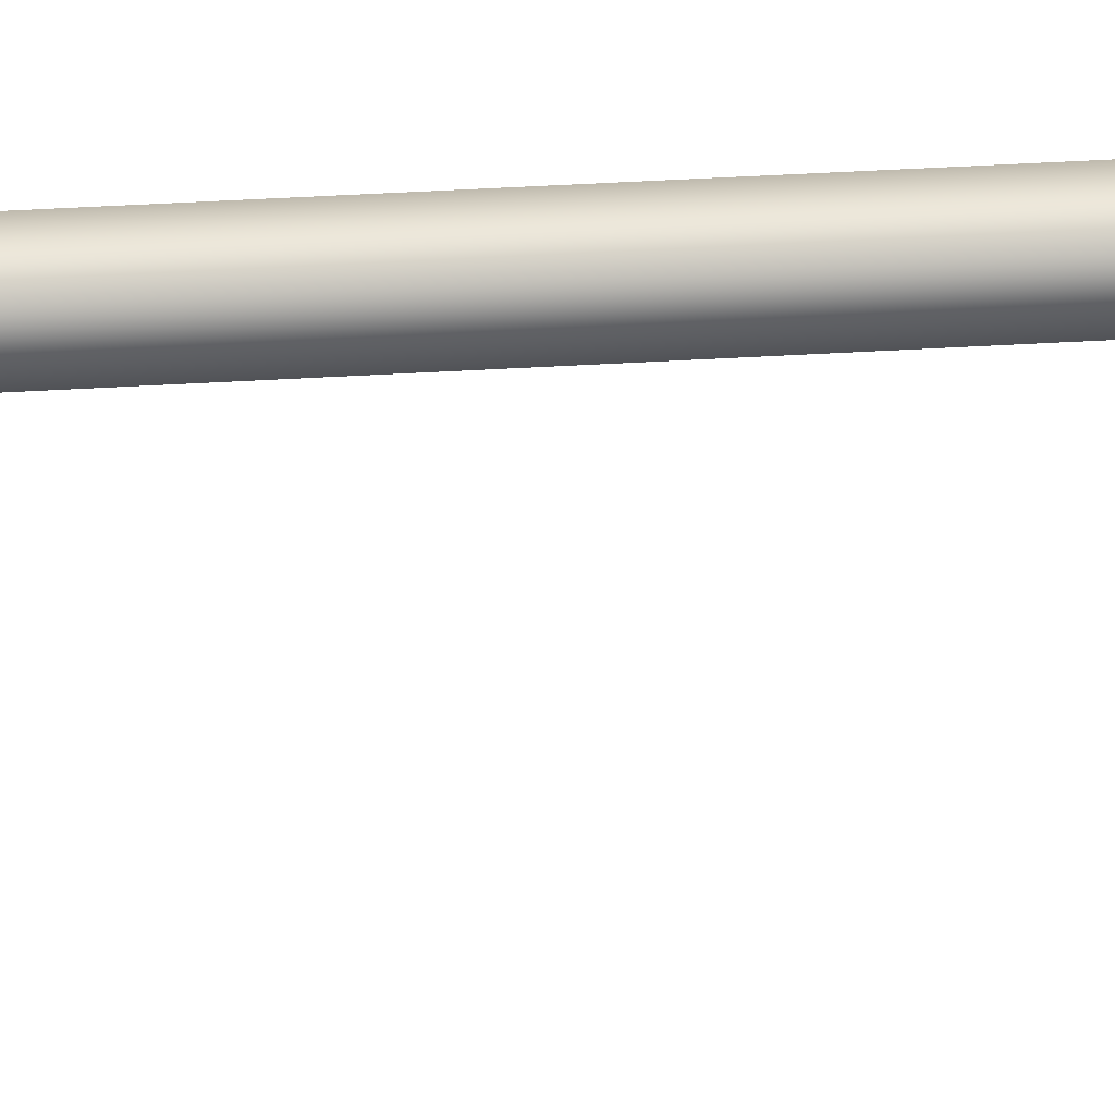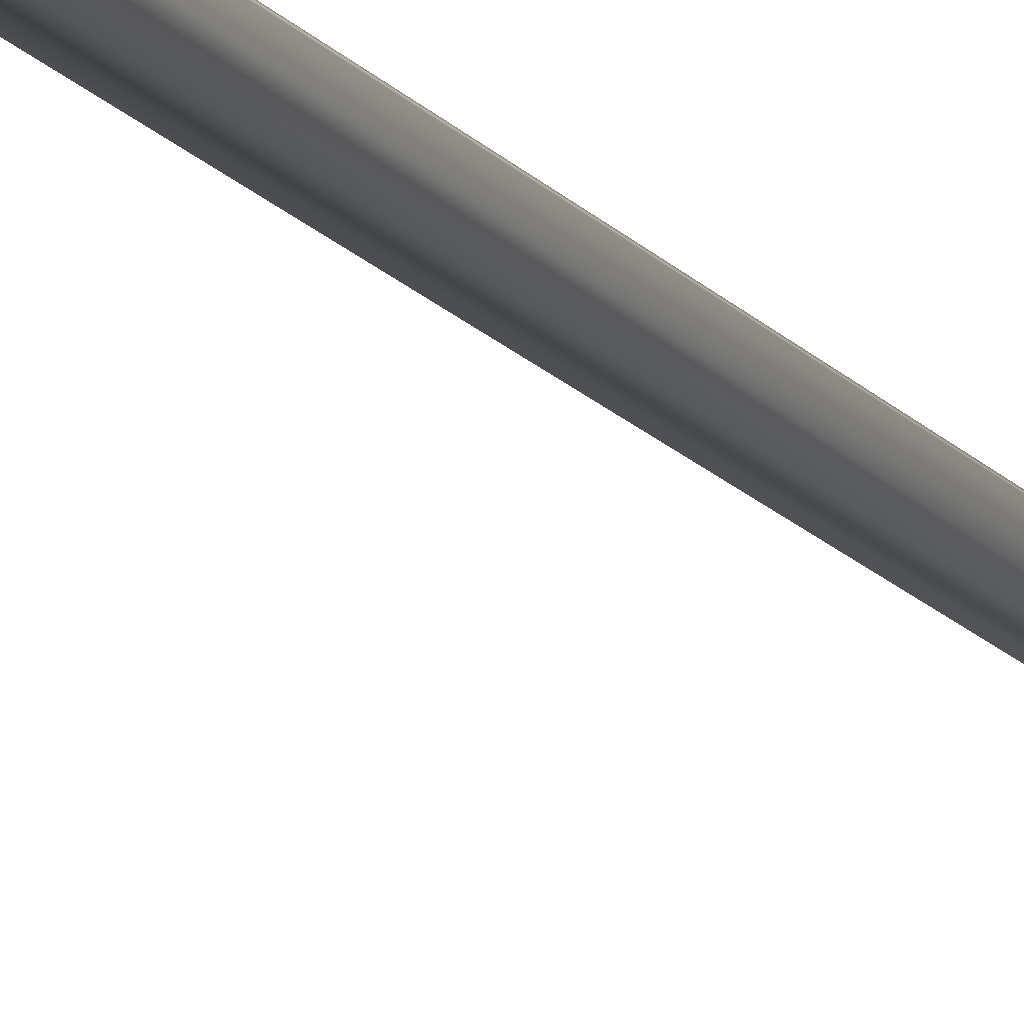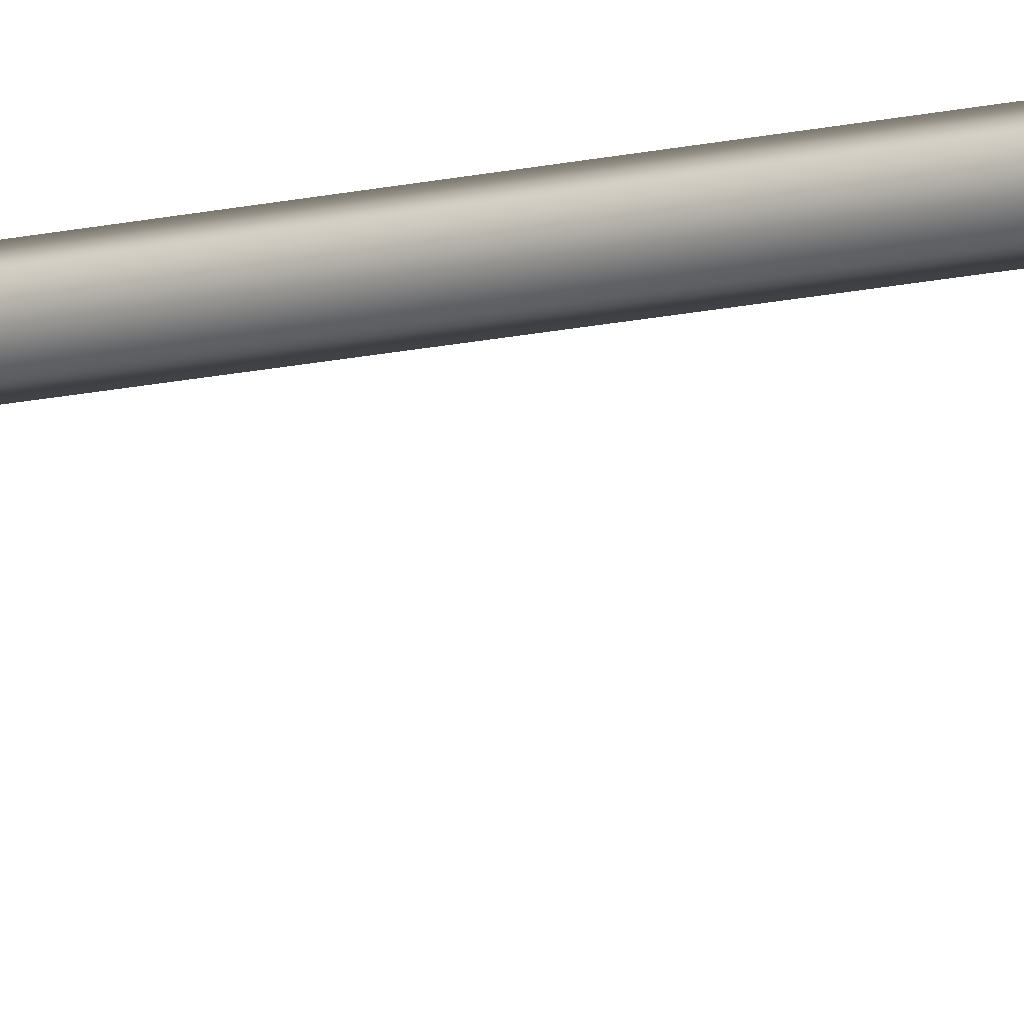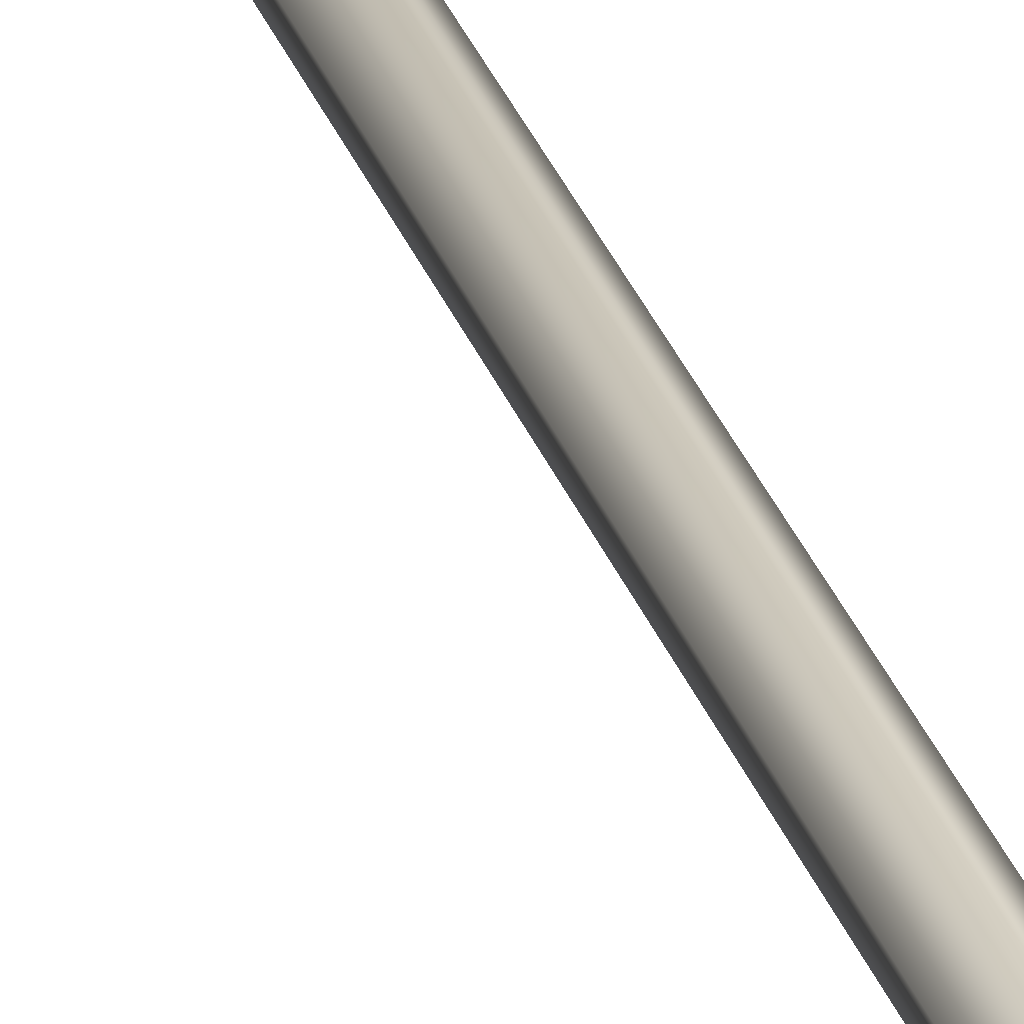
<metadata>
{"format":"obj","ext":"obj","renderer":"f3d","projection":"perspective","resolution":1024,"background":"white","views":[{"elev":15.6,"azim":79.8,"up":"+Y"},{"elev":-8.6,"azim":14.2,"up":"+Y"},{"elev":-14.2,"azim":117.9,"up":"+Y"},{"elev":18.3,"azim":168.8,"up":"+Y"}]}
</metadata>
<code>
o Component_45_2/Component_45_1_2/mesh131/mesh131-geometry#mesh131-geometry
v -0.4224 -0.1502 -0.3948
v -0.421 -0.1546 -0.3936
v -0.4224 -0.1257 -0.3534
v -0.421 -0.1546 -0.4382
v -0.421 -0.13 -0.3523
v -0.4187 -0.1476 -0.3955
v -0.4224 -0.1502 -0.4382
v -0.4164 -0.1546 -0.3936
v -0.4224 -0.1257 0.188
v -0.4164 -0.13 -0.3523
v -0.4187 -0.123 -0.3542
v -0.4187 -0.1476 -0.4382
v -0.4164 -0.1546 -0.4382
v -0.421 -0.13 0.1869
v -0.4164 -0.13 0.1869
v -0.415 -0.1502 -0.3948
v -0.415 -0.1502 -0.4382
v -0.415 -0.1257 -0.3534
v -0.421 -0.1535 0.2288
v -0.4187 -0.123 0.1887
v -0.415 -0.1257 0.188
v -0.4164 -0.1535 0.2288
v -0.4224 -0.1497 0.2309
v -0.4187 -0.1474 0.2322
v -0.415 -0.1497 0.2309
f 1 2 3
f 3 2 1
f 2 1 4
f 4 1 2
f 5 3 2
f 2 3 5
f 1 3 6
f 6 3 1
f 7 4 1
f 1 4 7
f 2 4 8
f 8 4 2
f 3 5 9
f 9 5 3
f 5 2 10
f 10 2 5
f 11 6 3
f 3 6 11
f 6 12 1
f 1 12 6
f 4 7 13
f 13 7 4
f 7 1 12
f 12 1 7
f 13 8 4
f 4 8 13
f 8 10 2
f 2 10 8
f 14 9 5
f 5 9 14
f 3 9 11
f 11 9 3
f 10 15 5
f 5 15 10
f 6 11 16
f 16 11 6
f 12 6 17
f 17 6 12
f 17 13 7
f 7 13 17
f 12 17 7
f 7 17 12
f 13 17 8
f 8 17 13
f 10 8 18
f 18 8 10
f 14 19 9
f 9 19 14
f 14 5 15
f 15 5 14
f 20 11 9
f 9 11 20
f 15 10 21
f 21 10 15
f 18 16 11
f 11 16 18
f 16 17 6
f 6 17 16
f 16 8 17
f 17 8 16
f 16 18 8
f 8 18 16
f 18 21 10
f 10 21 18
f 19 14 22
f 22 14 19
f 23 9 19
f 19 9 23
f 15 22 14
f 14 22 15
f 11 20 18
f 18 20 11
f 9 23 20
f 20 23 9
f 15 21 22
f 22 21 15
f 21 18 20
f 20 18 21
f 19 22 23
f 23 22 19
f 24 20 23
f 23 20 24
f 25 22 21
f 21 22 25
f 20 24 21
f 21 24 20
f 25 23 22
f 22 23 25
f 24 23 25
f 25 23 24
f 25 21 24
f 24 21 25

</code>
